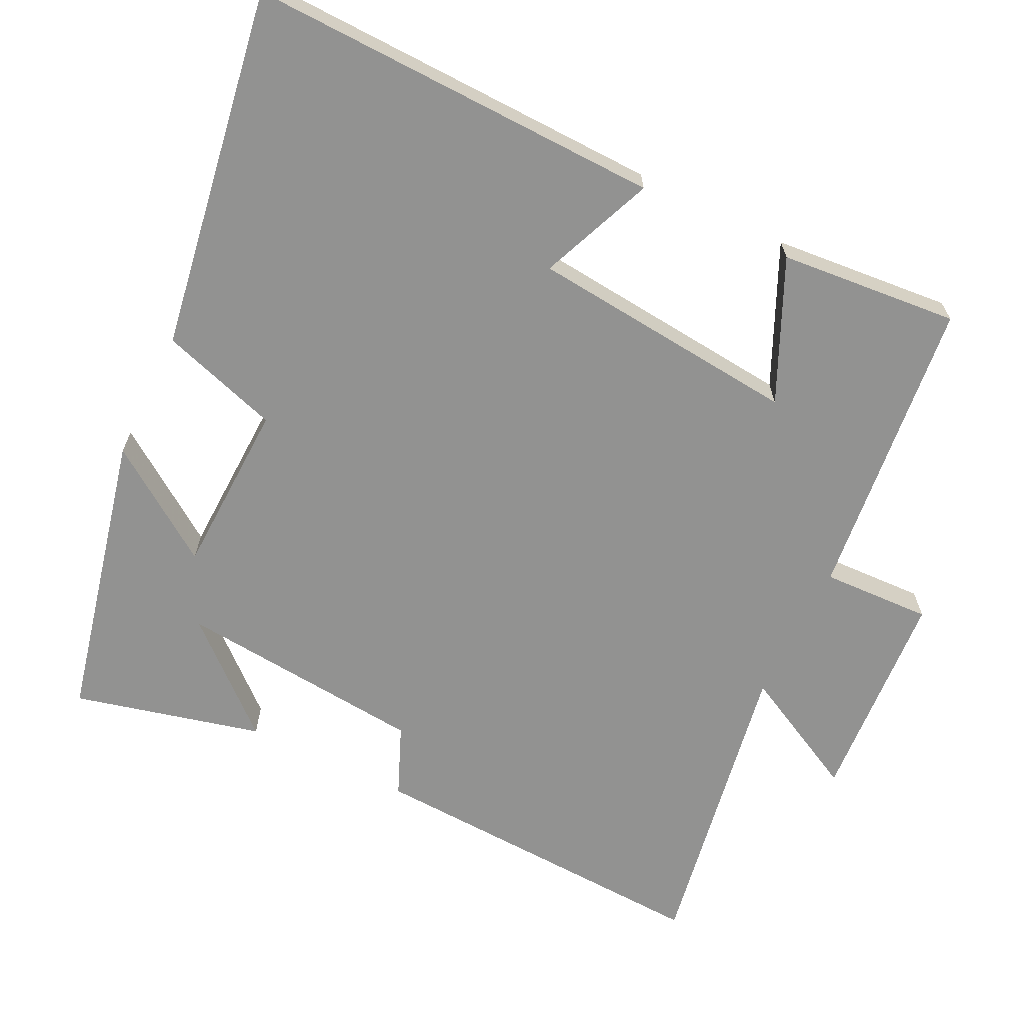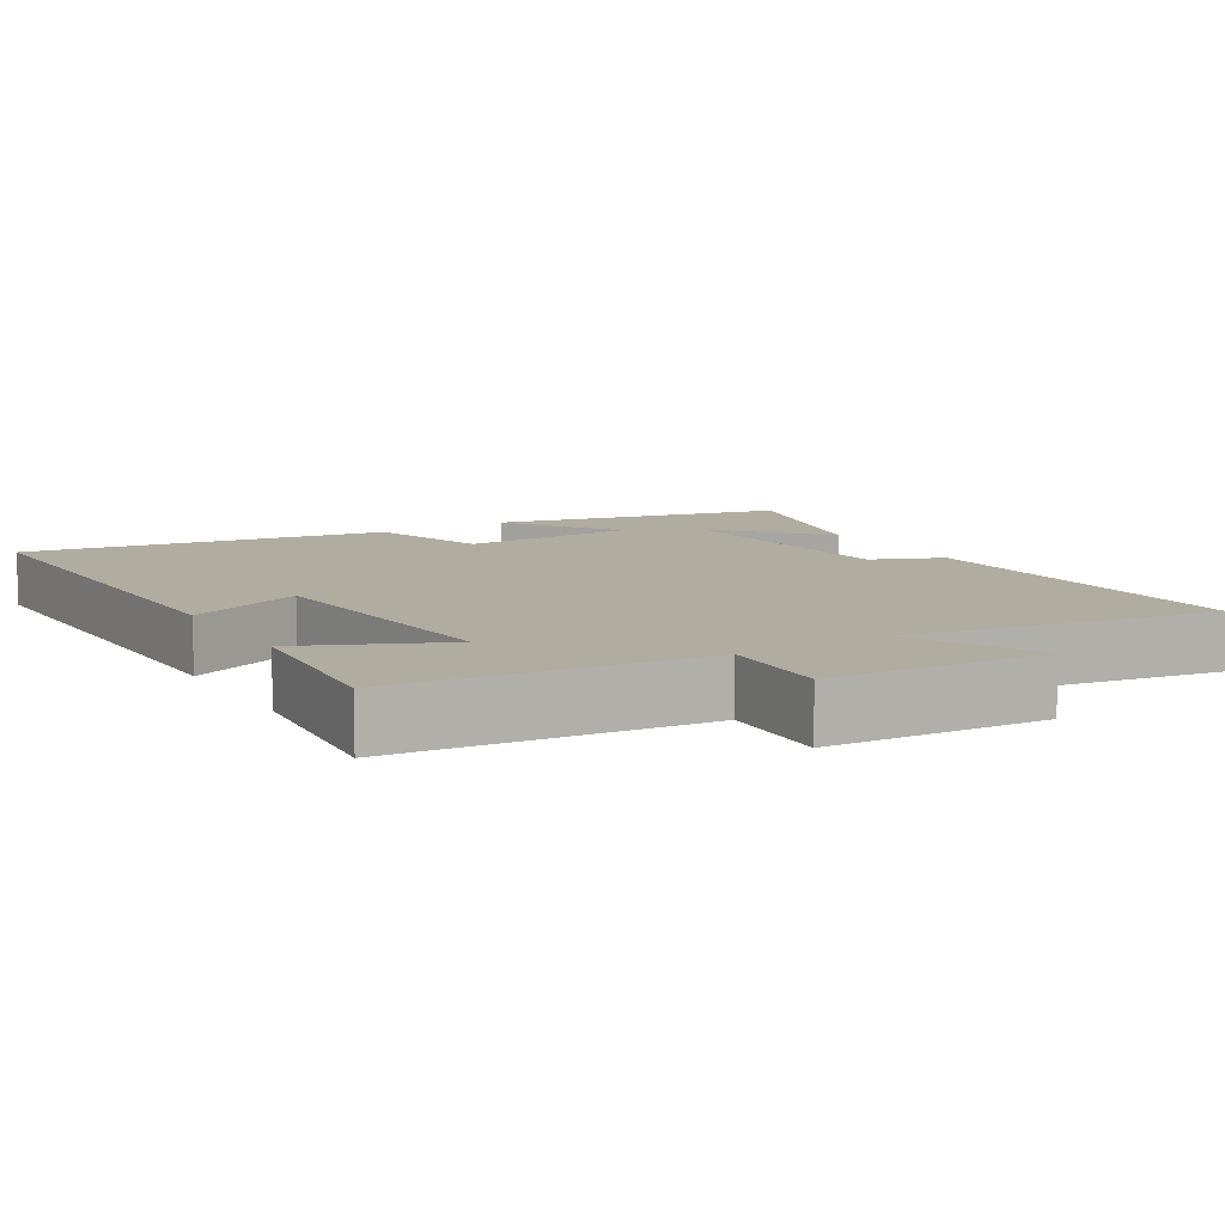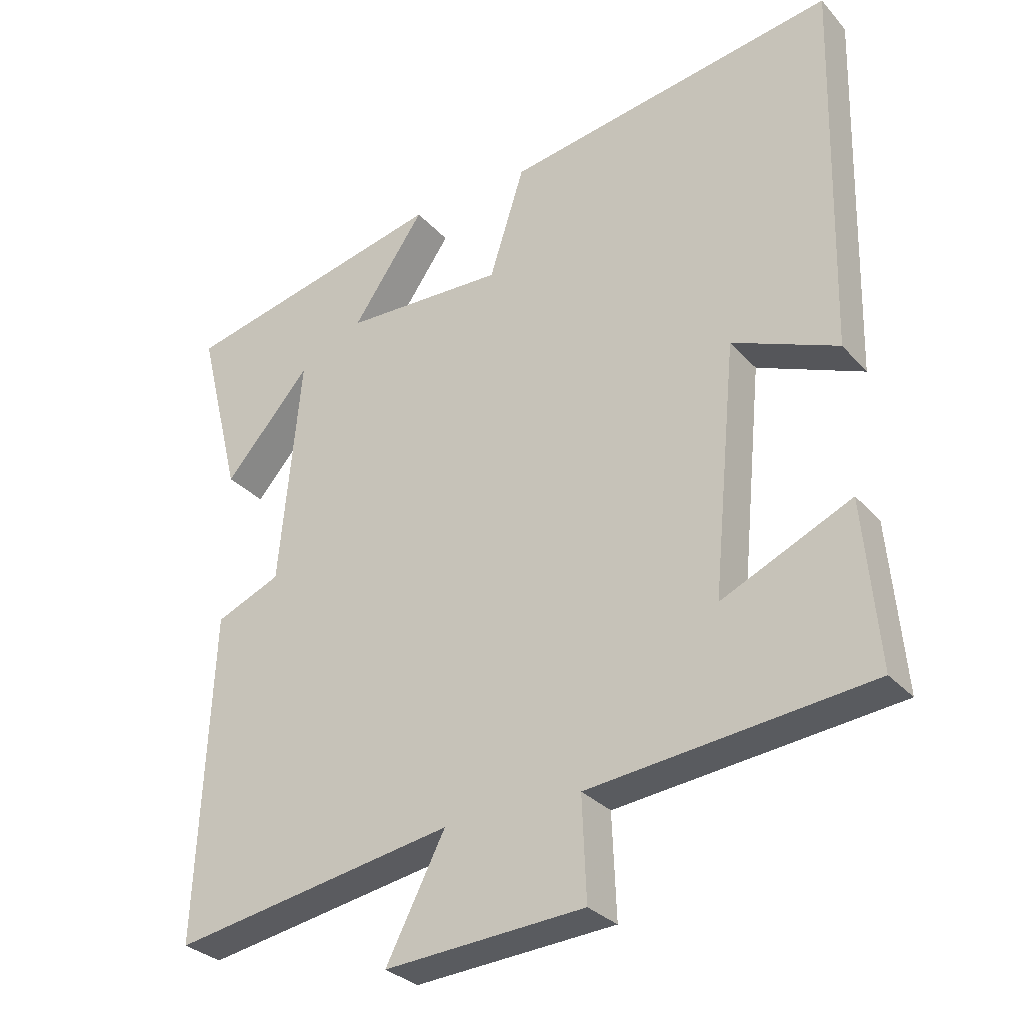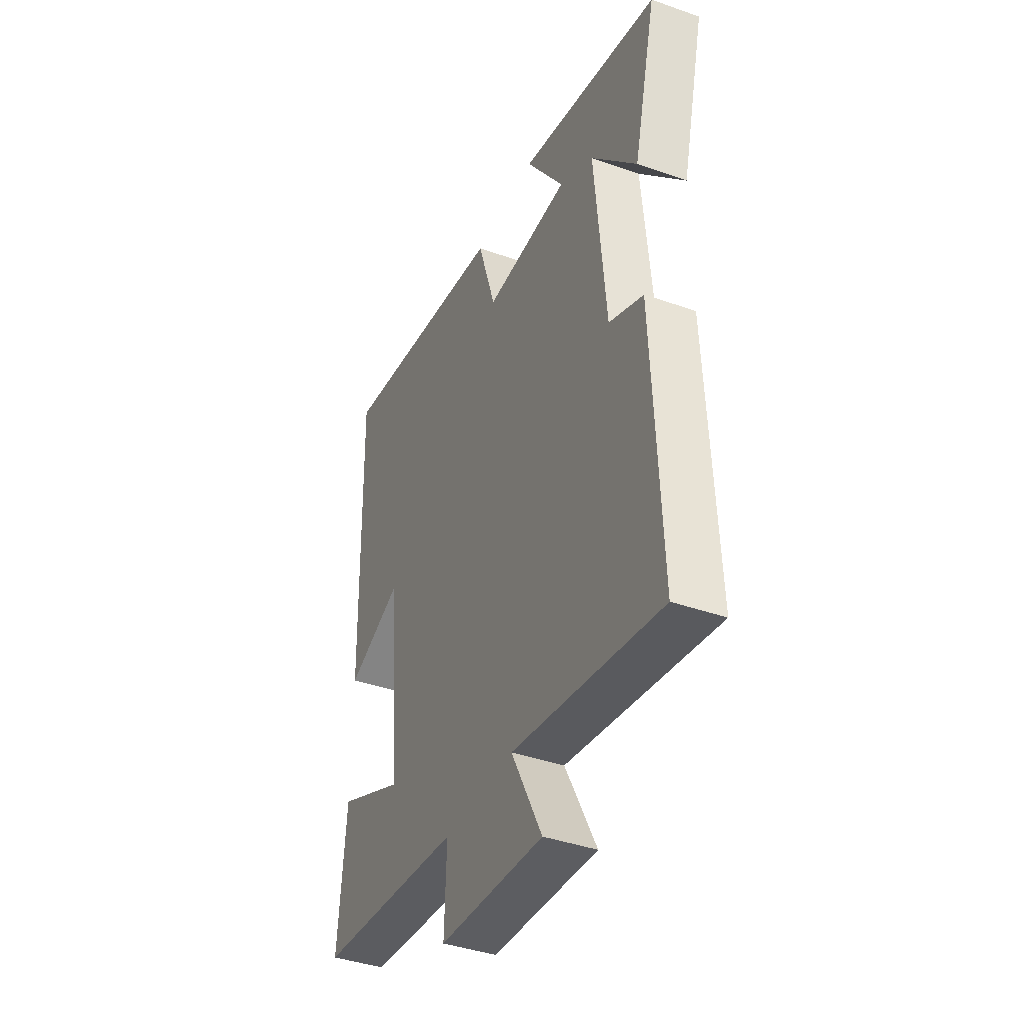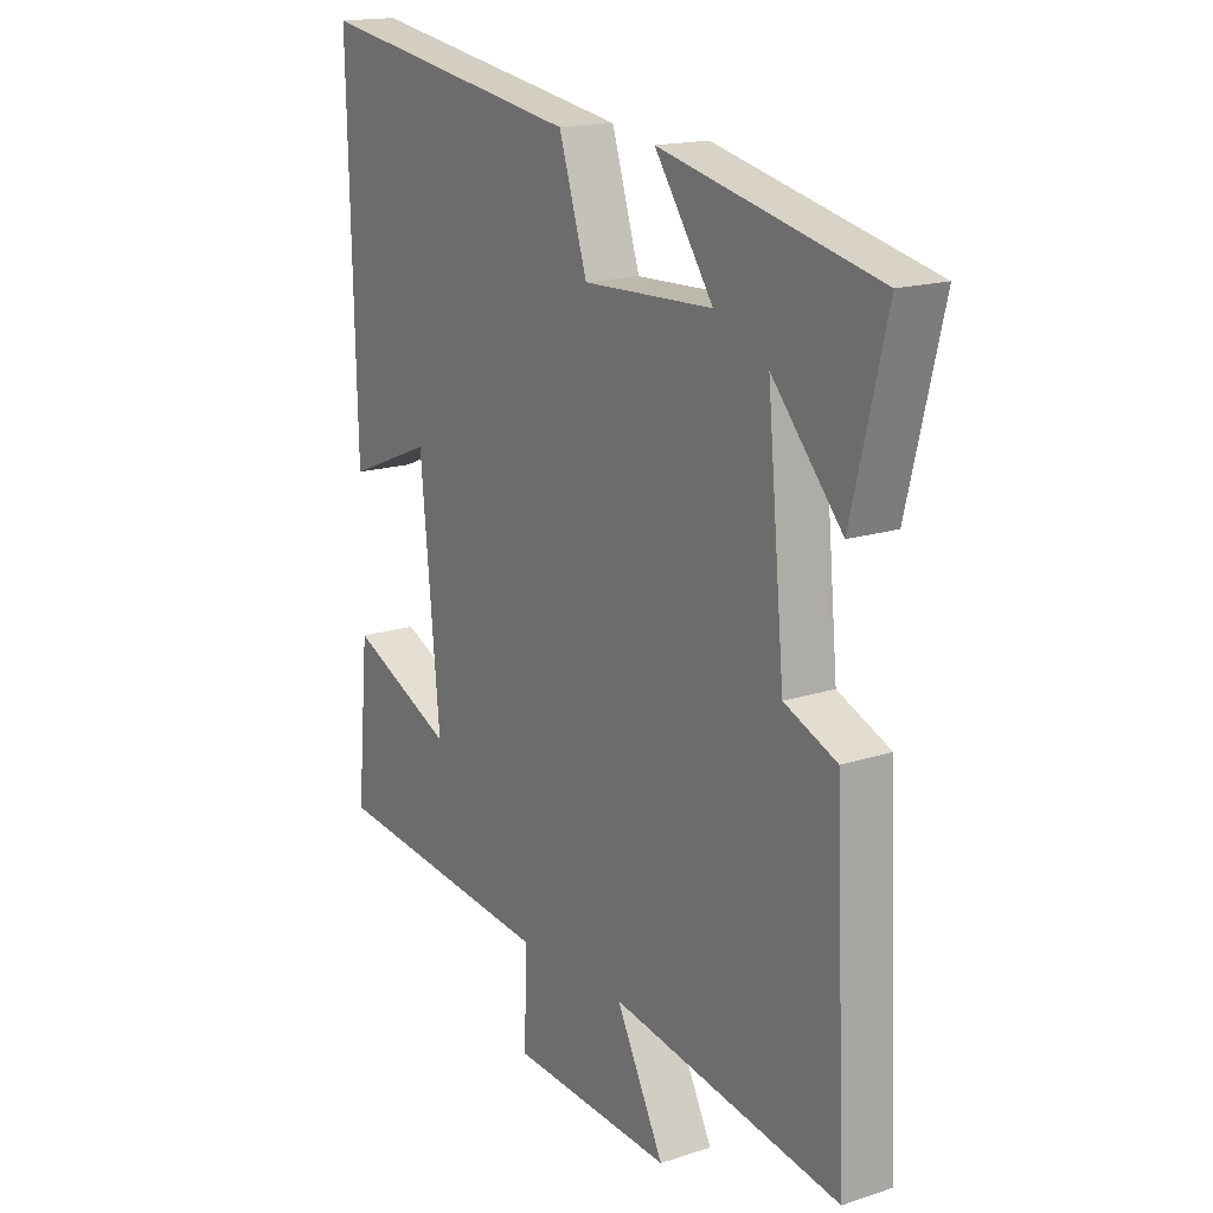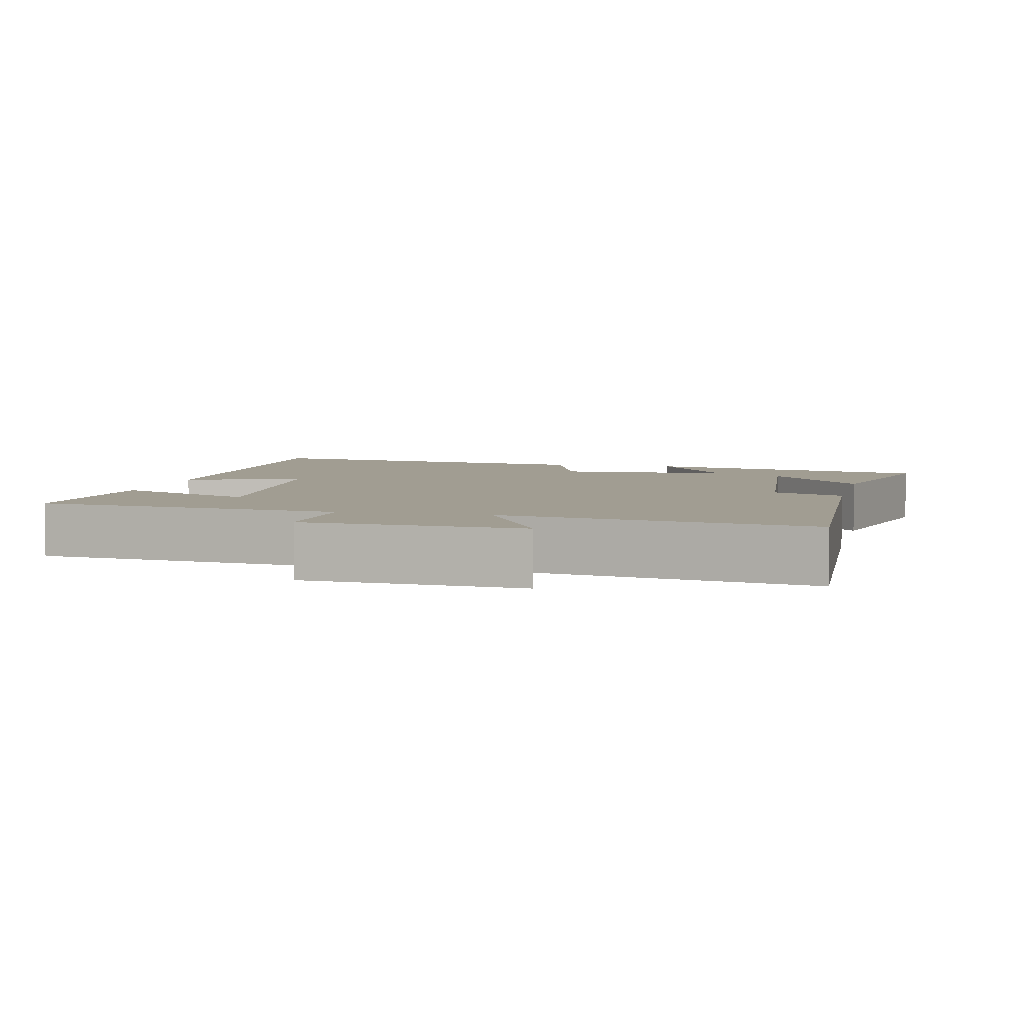
<metadata>
{"format":"obj","ext":"obj","renderer":"f3d","projection":"perspective","resolution":1024,"background":"white","views":[{"elev":-66.3,"azim":63.9,"up":"+Y"},{"elev":9.9,"azim":148.9,"up":"+Y"},{"elev":-30.3,"azim":33.5,"up":"+Z"},{"elev":-40.4,"azim":-113.5,"up":"+Z"},{"elev":16.6,"azim":-123.5,"up":"+Z"},{"elev":4.8,"azim":-167.2,"up":"+Y"}]}
</metadata>
<code>
v -0.522 0.07 -0.573
v -0.5 0.07 -0.087
v -0.403 0.07 -0.046
v -0.371 0.07 0.296
v -0.5 0.07 0.149
v -0.564 0.07 0.408
v -0.165 0.07 0.5
v -0.273 0.07 0.344
v -0.033 0.07 0.336
v 0.019 0.07 0.5
v 0.514 0.07 0.581
v 0.5 0.07 0.012
v 0.343 0.07 0.076
v 0.307 0.07 -0.296
v 0.5 0.07 -0.208
v 0.522 0.07 -0.455
v 0.104 0.07 -0.5
v 0.11 0.07 -0.651
v -0.188 0.07 -0.671
v -0.1 0.07 -0.5
v -0.522 0 -0.573
v -0.5 0 -0.087
v -0.403 0 -0.046
v -0.371 0 0.296
v -0.5 0 0.149
v -0.564 0 0.408
v -0.165 0 0.5
v -0.273 0 0.344
v -0.033 0 0.336
v 0.019 0 0.5
v 0.514 0 0.581
v 0.5 0 0.012
v 0.343 0 0.076
v 0.307 0 -0.296
v 0.5 0 -0.208
v 0.522 0 -0.455
v 0.104 0 -0.5
v 0.11 0 -0.651
v -0.188 0 -0.671
v -0.1 0 -0.5
f 17 18 19 20
f 15 16 17 20
f 14 15 20
f 13 14 20 1
f 10 11 12 13
f 9 10 13
f 8 9 13 1
f 6 7 8
f 4 5 6
f 4 6 8
f 3 4 8
f 1 2 3
f 1 3 8
f 40 39 38 37
f 40 37 36 35
f 40 35 34
f 21 40 34 33
f 33 32 31 30
f 33 30 29
f 21 33 29 28
f 28 27 26
f 26 25 24
f 28 26 24
f 28 24 23
f 23 22 21
f 28 23 21
f 1 21 22 2
f 2 22 23 3
f 3 23 24 4
f 4 24 25 5
f 5 25 26 6
f 6 26 27 7
f 7 27 28 8
f 8 28 29 9
f 9 29 30 10
f 10 30 31 11
f 11 31 32 12
f 12 32 33 13
f 13 33 34 14
f 14 34 35 15
f 15 35 36 16
f 16 36 37 17
f 17 37 38 18
f 18 38 39 19
f 19 39 40 20
f 20 40 21 1

</code>
